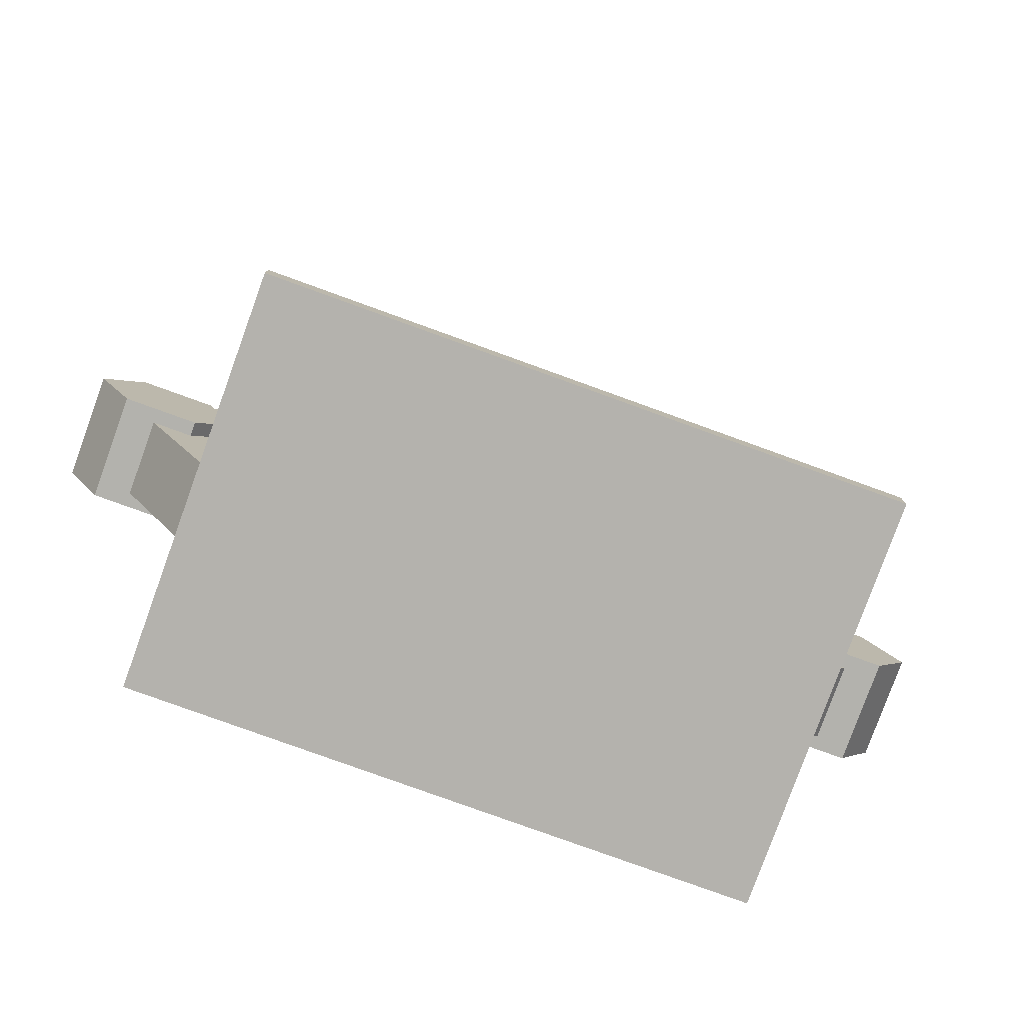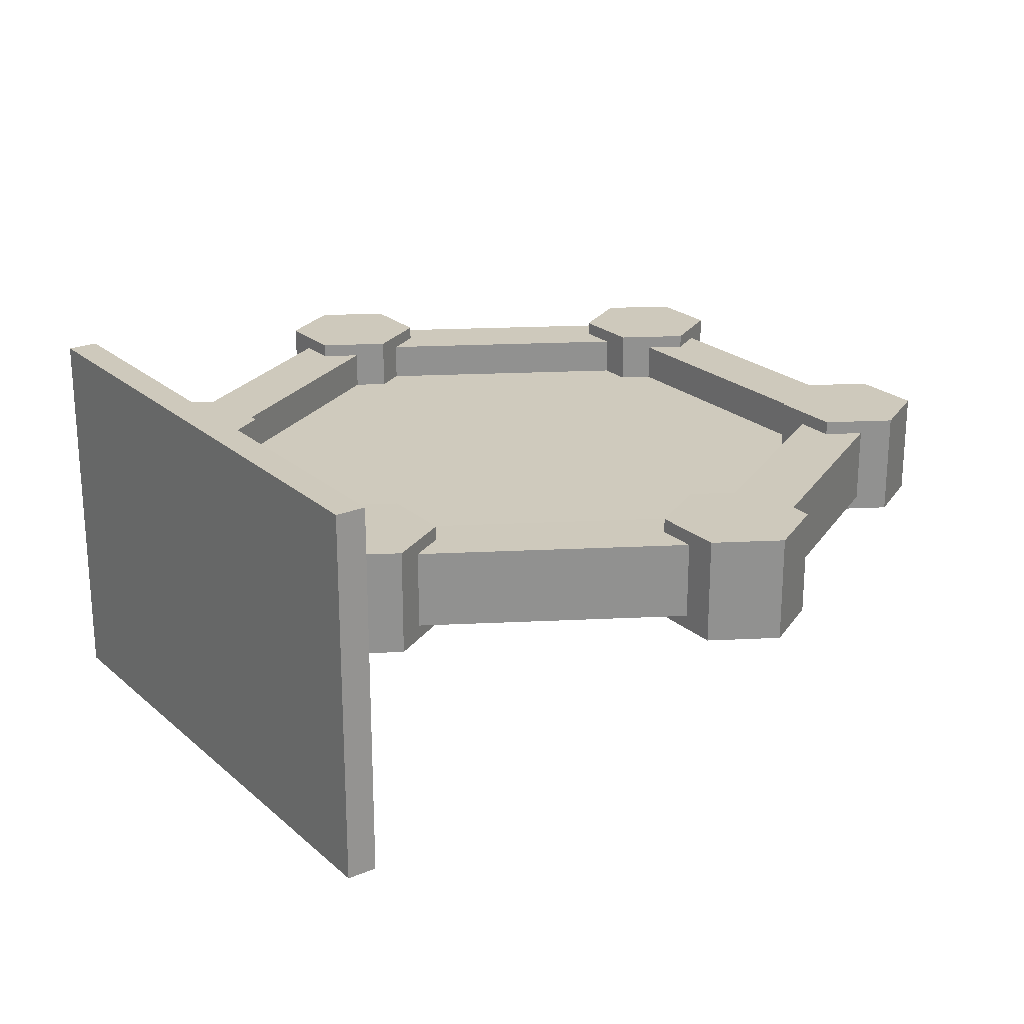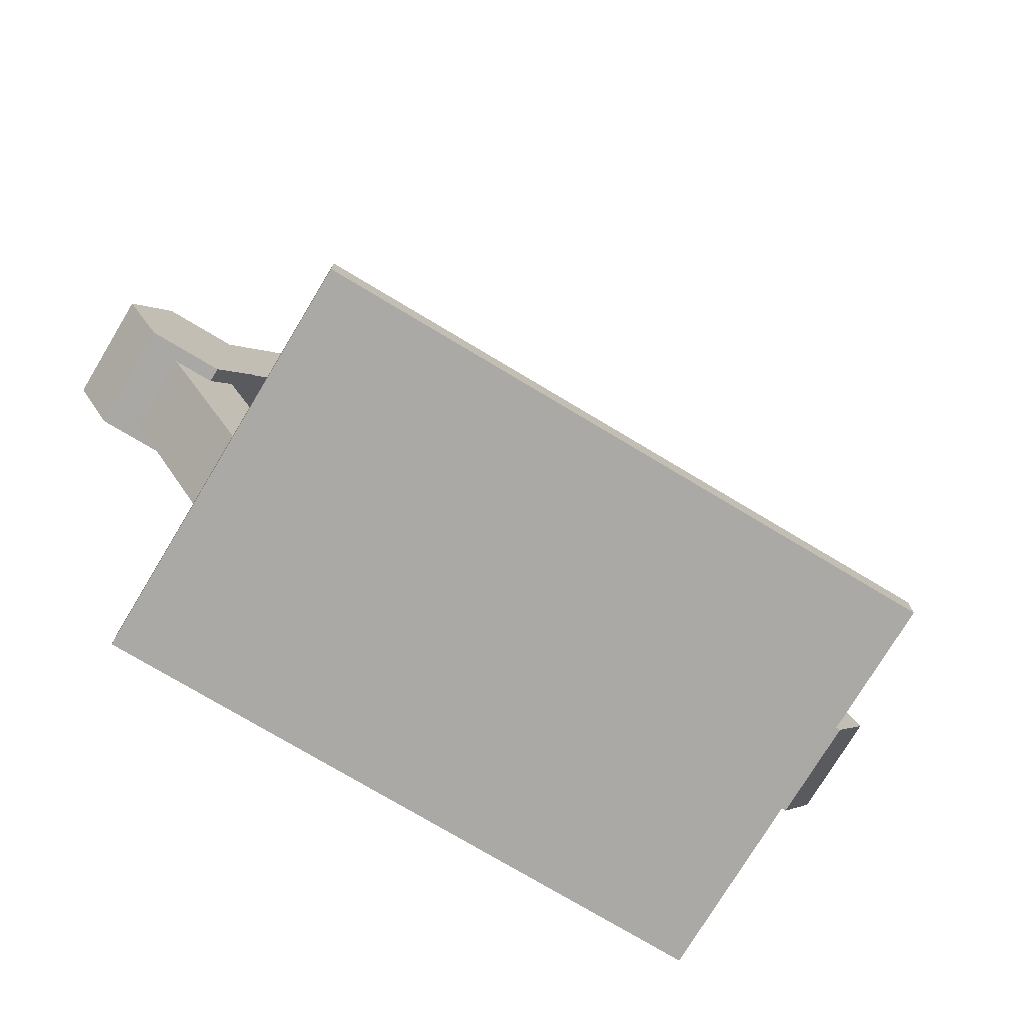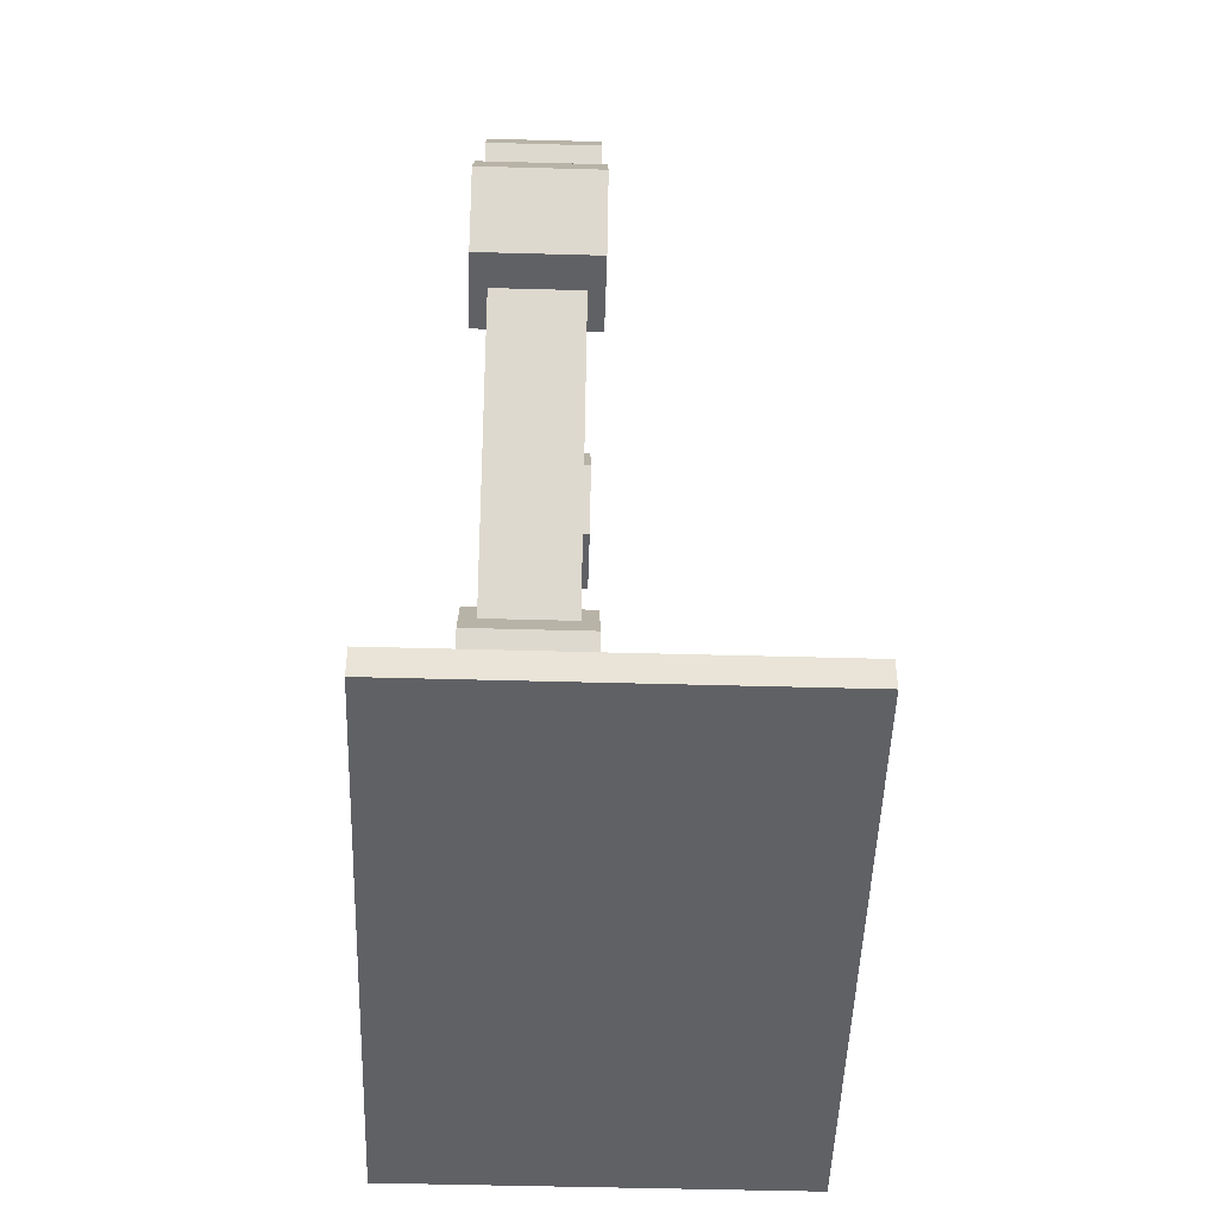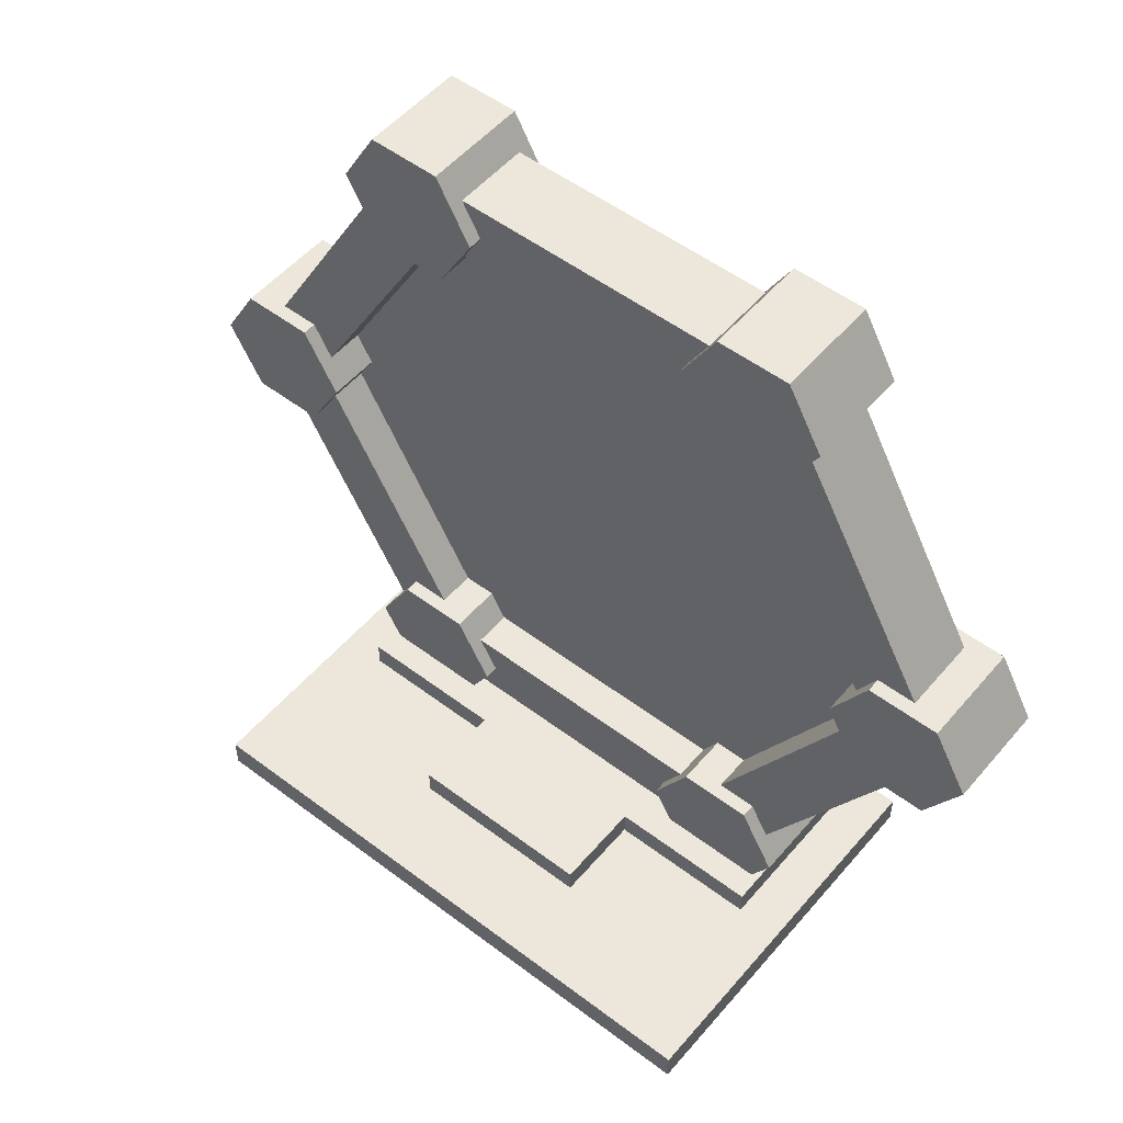
<metadata>
{"format":"obj","ext":"obj","renderer":"f3d","projection":"perspective","resolution":1024,"background":"white","views":[{"elev":-79.4,"azim":160.1,"up":"+Y"},{"elev":22.7,"azim":55.2,"up":"+Z"},{"elev":-75.2,"azim":149.0,"up":"+Y"},{"elev":-47.7,"azim":88.2,"up":"+Y"},{"elev":52.4,"azim":-140.8,"up":"+Y"}]}
</metadata>
<code>
o portal
v -0.3609 0.1519 0.2878
v -0.3609 0.1519 0.25
v -0.3081 0.2433 0.25
v -0.3081 0.2433 0.2878
v -0.4937 0.4115 0.04293
v -0.4051 0.4115 0.005171
v -0.5022 0.4115 0.005171
v -0.5993 0.4115 0.04293
v -0.5993 0.4115 0.005171
v -0.4937 0.4115 0.1465
v -0.4051 0.4115 0.1465
v -0.4937 0.4115 0.25
v -0.5022 0.4115 0.2878
v -0.4051 0.4115 0.2878
v -0.5993 0.4115 0.25
v -0.5993 0.4115 0.2878
v -0.3609 0.1519 0.005171
v -0.3081 0.2433 0.005171
v -0.3081 0.2433 0.04293
v -0.3609 0.1519 0.04293
v 0.4968 1.805 0.005171
v 0.3997 1.805 0.005171
v 0.3026 1.974 0.005171
v 0.5939 1.805 0.005171
v 0.6909 1.974 0.005171
v 0.3997 2.142 0.005171
v 0.5939 2.142 0.005171
v 0.4968 2.142 0.005171
v -0.3609 2.065 0.04293
v -0.3081 1.974 0.005171
v -0.4051 2.142 0.005171
v -0.4051 2.142 0.2878
v -0.3081 1.974 0.04293
v -0.3609 2.065 0.25
v -0.3081 1.974 0.2878
v -0.3081 1.974 0.25
v -0.6521 1.897 0.25
v -0.5993 1.805 0.25
v -0.5993 1.805 0.2878
v -0.6964 1.974 0.2878
v -0.6521 1.897 0.04293
v -0.6964 1.974 0.005171
v -0.5993 1.805 0.04293
v -0.5993 1.805 0.005171
v 0.6909 0.2433 0.005171
v 0.5939 0.4115 0.005171
v 0.5939 0.4115 0.04293
v 0.6467 0.32 0.04293
v 0.6909 0.2433 0.2878
v 0.6467 0.32 0.25
v 0.5939 0.4115 0.25
v 0.5939 0.4115 0.2878
v -0.5993 2.142 0.2878
v -0.5993 2.142 0.005171
v -0.3609 0.3347 0.04293
v -0.3609 0.3347 0.1465
v -0.3609 0.3347 0.25
v -0.4051 1.805 0.1465
v -0.4051 1.805 0.005171
v -0.3609 1.882 0.04293
v -0.3609 1.882 0.1465
v -0.3609 1.882 0.25
v -0.4051 1.805 0.2878
v -0.5022 1.805 0.005171
v -0.5022 2.142 0.005171
v 0.3554 2.065 0.25
v 0.3026 1.974 0.25
v 0.3026 1.974 0.2878
v 0.3997 2.142 0.2878
v 0.3554 2.065 0.04293
v 0.3026 1.974 0.04293
v 1.093 0.9403 0.005171
v 1.093 0.9403 0.2878
v 0.9963 0.9403 0.2878
v 1.005 0.9403 0.25
v 0.8992 0.9403 0.25
v 0.8992 0.9403 0.2878
v 1.005 0.9403 0.04293
v 0.9963 0.9403 0.005171
v 0.8992 0.9403 0.04293
v 0.8992 0.9403 0.005171
v 0.4968 1.805 0.2878
v 0.5939 1.805 0.2878
v 0.6909 1.974 0.2878
v 0.5939 2.142 0.2878
v 0.4968 2.142 0.2878
v 0.3997 1.805 0.2878
v 0.8021 1.108 0.005171
v 0.8464 1.032 0.04293
v 0.8021 1.108 0.1465
v 0.8464 1.032 0.1465
v 0.8464 1.032 0.25
v 0.8021 1.108 0.2878
v -0.9046 0.9403 0.25
v -0.9046 0.9403 0.2878
v -1.002 0.9403 0.2878
v -1.01 0.9403 0.25
v -1.099 0.9403 0.2878
v -1.099 0.9403 0.005171
v -1.01 0.9403 0.04293
v -1.002 0.9403 0.005171
v -0.9046 0.9403 0.005171
v -0.9046 0.9403 0.04293
v 0.5939 1.805 0.04293
v 0.4883 1.805 0.04293
v 0.4883 1.805 0.1465
v 0.3997 1.805 0.1465
v 0.4883 1.805 0.25
v 0.5939 1.805 0.25
v 1.19 1.108 0.005171
v 1.093 1.277 0.005171
v 1.093 1.277 0.2878
v 1.19 1.108 0.2878
v -1.196 1.108 0.005171
v -0.8076 1.108 0.005171
v -1.099 1.277 0.005171
v -1.002 1.277 0.005171
v -0.9046 1.277 0.005171
v -0.8519 1.032 0.04293
v -0.8076 1.108 0.1465
v -0.8519 1.032 0.1465
v -0.8076 1.108 0.2878
v -0.8519 1.032 0.25
v -0.4937 1.805 0.1465
v -0.4937 1.805 0.04293
v -0.4937 1.805 0.25
v -0.5022 1.805 0.2878
v -0.6521 0.32 0.04293
v -0.6964 0.2433 0.005171
v -0.6964 0.2433 0.2878
v -0.6521 0.32 0.25
v -0.5022 2.142 0.2878
v 1.005 1.277 0.04293
v 0.9963 1.277 0.005171
v 0.8992 1.277 0.04293
v 0.8992 1.277 0.005171
v 1.005 1.277 0.25
v 0.9963 1.277 0.2878
v 0.8992 1.277 0.25
v 0.8992 1.277 0.2878
v 0.3026 0.2433 0.25
v 0.3554 0.1519 0.25
v 0.3554 0.1519 0.2878
v 0.3026 0.2433 0.2878
v -0.6436 0.1519 0.005171
v -0.6436 0.1519 0.2878
v -0.8519 1.185 0.04293
v -0.8519 1.185 0.1465
v -0.9046 1.277 0.04293
v -0.8519 1.185 0.25
v -0.9046 1.277 0.25
v -0.9046 1.277 0.2878
v 0.4883 0.4115 0.25
v 0.4968 0.4115 0.2878
v 0.3997 0.4115 0.2878
v 0.4883 0.4115 0.1465
v 0.3997 0.4115 0.1465
v 0.4883 0.4115 0.04293
v 0.3997 0.4115 0.005171
v 0.4968 0.4115 0.005171
v -1.01 1.277 0.04293
v -1.099 1.277 0.2878
v -1.01 1.277 0.25
v -1.002 1.277 0.2878
v 0.6382 0.1519 0.005171
v 0.3554 0.1519 0.005171
v 0.3026 0.2433 0.005171
v 0.3554 1.882 0.04293
v 0.3554 1.882 0.1465
v 0.3554 1.882 0.25
v 0.8464 1.185 0.1465
v 0.8464 1.185 0.25
v 0.8464 1.185 0.04293
v 0.3554 0.3347 0.25
v 0.3554 0.3347 0.1465
v 0.3554 0.3347 0.04293
v 0.3026 0.2433 0.04293
v -1.196 1.108 0.2878
v 0.3554 0.1519 0.04293
v 0.6467 1.897 0.04293
v 0.6467 1.897 0.25
v 0.6382 0.1519 0.2878
v -0.555 1e-06 -0.5513
v -0.7902 1e-06 -0.5513
v -0.7902 0.08285 -0.5513
v 0.5496 1e-06 -0.5513
v 0.7848 1e-06 -0.5513
v 0.7848 0.08285 -0.5513
v -0.555 0.08285 -0.5513
v 0.5496 0.08285 -0.5513
v -0.555 0.08285 -0.06752
v -0.6655 0.08285 -0.06752
v -0.6655 0.1519 -0.06752
v -0.259 0.1519 -0.06752
v -0.259 0.08285 -0.06752
v -0.555 0.1519 -0.06752
v -0.6655 0.08285 0.3605
v -0.6655 0.1519 0.3605
v -0.7902 1e-06 0.4852
v -0.7902 0.08285 0.4852
v 0.7848 0.08285 0.4852
v 0.7848 1e-06 0.4852
v 0.2536 0.1519 -0.06752
v 0.2536 0.1519 -0.3094
v -0.002716 0.1519 -0.3094
v 0.66 0.1519 0.3605
v 0.66 0.1519 -0.06752
v 0.5496 0.1519 -0.06752
v -0.259 0.1519 -0.3094
v 0.5496 0.1519 0.3605
v -0.555 0.1519 0.3605
v 0.66 0.08285 -0.06752
v 0.66 0.08285 0.3605
v 0.5496 0.08285 0.3605
v -0.555 0.08285 0.3605
v 0.2536 0.08285 -0.3094
v 0.2536 0.08285 -0.06752
v -0.002716 0.08285 -0.3094
v -0.259 0.08285 -0.3094
v 0.5496 1e-06 0.4852
v -0.555 1e-06 0.4852
v 0.5496 0.08285 0.4852
v -0.555 0.08285 0.4852
v 0.5496 0.08285 -0.06752
f 1 2 3
f 3 4 1
f 5 6 7
f 7 8 5
f 7 9 8
f 6 5 10
f 10 11 6
f 11 10 12
f 11 12 13
f 13 14 11
f 12 15 13
f 15 16 13
f 17 18 19
f 19 20 17
f 21 22 23
f 23 24 21
f 23 25 24
f 23 26 25
f 26 27 25
f 26 28 27
f 29 30 31
f 31 32 29
f 29 33 30
f 32 34 29
f 34 32 35
f 35 36 34
f 37 38 39
f 37 39 40
f 41 37 40
f 41 40 42
f 43 41 42
f 42 44 43
f 45 46 47
f 47 48 45
f 49 45 48
f 48 50 49
f 50 51 49
f 51 52 49
f 53 54 42
f 42 40 53
f 55 18 6
f 6 11 55
f 55 19 18
f 11 56 55
f 56 11 14
f 14 57 56
f 57 14 4
f 4 3 57
f 58 59 60
f 60 61 58
f 33 60 59
f 59 30 33
f 58 61 62
f 62 63 58
f 62 36 63
f 36 35 63
f 64 44 42
f 42 59 64
f 42 30 59
f 42 54 30
f 54 31 30
f 54 65 31
f 66 67 68
f 68 69 66
f 70 66 69
f 70 69 26
f 26 23 70
f 23 71 70
f 72 73 74
f 74 75 72
f 74 76 75
f 74 77 76
f 72 75 78
f 78 79 72
f 78 80 79
f 80 81 79
f 82 83 84
f 84 68 82
f 84 69 68
f 84 85 69
f 85 86 69
f 87 82 68
f 88 81 80
f 80 89 88
f 89 90 88
f 89 91 90
f 90 91 92
f 92 93 90
f 92 77 93
f 92 76 77
f 94 95 96
f 96 97 94
f 96 98 97
f 97 98 99
f 100 97 99
f 100 99 101
f 100 101 102
f 102 103 100
f 24 104 105
f 105 21 24
f 105 22 21
f 105 106 22
f 106 107 22
f 87 107 106
f 87 106 108
f 82 87 108
f 82 108 109
f 109 83 82
f 110 111 112
f 112 113 110
f 101 99 114
f 114 102 101
f 114 115 102
f 114 116 115
f 116 117 115
f 117 118 115
f 119 102 115
f 115 120 119
f 119 103 102
f 120 121 119
f 121 120 122
f 122 123 121
f 123 122 95
f 95 94 123
f 59 58 124
f 124 125 59
f 125 64 59
f 125 43 64
f 43 44 64
f 58 126 124
f 127 126 58
f 58 63 127
f 127 38 126
f 127 39 38
f 86 85 27
f 27 28 86
f 28 69 86
f 28 26 69
f 128 129 130
f 130 131 128
f 130 15 131
f 130 16 15
f 129 128 8
f 8 9 129
f 127 63 35
f 35 40 127
f 35 53 40
f 35 32 53
f 32 132 53
f 39 127 40
f 132 32 31
f 31 65 132
f 65 53 132
f 65 54 53
f 133 111 134
f 134 135 133
f 134 136 135
f 111 133 137
f 111 137 138
f 138 112 111
f 137 139 138
f 139 140 138
f 141 142 143
f 143 144 141
f 129 145 146
f 146 130 129
f 25 27 85
f 85 84 25
f 120 115 147
f 147 148 120
f 149 147 115
f 115 118 149
f 122 120 148
f 148 150 122
f 150 151 122
f 151 152 122
f 52 51 153
f 153 154 52
f 153 155 154
f 153 156 155
f 156 157 155
f 156 158 157
f 159 157 158
f 160 159 158
f 160 158 47
f 47 46 160
f 149 118 117
f 117 161 149
f 117 116 161
f 116 162 161
f 163 161 162
f 163 162 164
f 163 164 152
f 152 151 163
f 17 145 129
f 129 18 17
f 129 9 18
f 9 7 18
f 7 6 18
f 79 81 88
f 88 72 79
f 88 110 72
f 88 136 110
f 136 134 110
f 134 111 110
f 165 166 167
f 167 45 165
f 167 159 45
f 159 160 45
f 160 46 45
f 13 4 14
f 4 13 16
f 4 16 130
f 4 130 146
f 146 1 4
f 168 23 22
f 22 107 168
f 107 169 168
f 23 168 71
f 170 169 107
f 107 87 170
f 87 67 170
f 87 68 67
f 171 90 93
f 93 172 171
f 93 139 172
f 93 140 139
f 90 171 173
f 173 88 90
f 88 173 135
f 135 136 88
f 72 110 113
f 113 73 72
f 174 141 144
f 144 155 174
f 175 174 155
f 155 157 175
f 176 175 157
f 176 157 159
f 159 167 176
f 167 177 176
f 164 122 152
f 122 164 162
f 122 162 178
f 122 178 96
f 96 95 122
f 98 96 178
f 167 166 179
f 179 177 167
f 138 113 112
f 113 138 140
f 113 140 93
f 113 93 74
f 74 73 113
f 77 74 93
f 162 116 114
f 114 178 162
f 180 24 25
f 25 84 180
f 180 104 24
f 84 181 180
f 181 84 83
f 83 109 181
f 114 99 98
f 98 178 114
f 154 49 52
f 49 154 155
f 49 155 144
f 49 144 143
f 143 182 49
f 182 165 45
f 45 49 182
f 41 161 163
f 163 37 41
f 89 158 156
f 156 91 89
f 168 169 61
f 61 60 168
f 183 184 185
f 185 186 183
f 185 187 186
f 185 188 187
f 185 189 188
f 189 190 188
f 179 20 19
f 19 177 179
f 19 176 177
f 19 55 176
f 191 192 193
f 194 195 191
f 191 196 194
f 191 193 196
f 135 173 105
f 105 133 135
f 105 104 133
f 104 180 133
f 105 173 171
f 171 106 105
f 8 128 100
f 100 5 8
f 100 103 5
f 103 119 5
f 148 147 125
f 125 124 148
f 193 192 197
f 197 198 193
f 51 50 75
f 75 76 51
f 92 153 51
f 51 76 92
f 137 133 180
f 180 181 137
f 175 176 55
f 55 56 175
f 149 161 41
f 41 43 149
f 125 147 149
f 149 43 125
f 185 184 199
f 199 200 185
f 3 2 142
f 142 141 3
f 141 174 3
f 174 57 3
f 187 188 201
f 201 202 187
f 10 5 119
f 119 121 10
f 203 204 205
f 165 206 207
f 207 208 165
f 208 166 165
f 208 203 166
f 203 179 166
f 203 20 179
f 203 205 20
f 205 194 20
f 205 209 194
f 194 196 20
f 196 2 20
f 182 210 206
f 206 165 182
f 182 143 210
f 143 211 210
f 143 142 211
f 142 2 211
f 2 196 211
f 196 193 211
f 193 198 211
f 212 207 206
f 206 213 212
f 139 137 181
f 181 109 139
f 109 108 139
f 172 139 108
f 168 60 33
f 33 71 168
f 33 70 71
f 33 29 70
f 214 213 206
f 206 215 214
f 206 197 215
f 206 198 197
f 206 210 198
f 210 211 198
f 47 158 89
f 89 80 47
f 78 48 47
f 47 80 78
f 100 128 131
f 131 97 100
f 216 204 203
f 203 217 216
f 174 175 56
f 56 57 174
f 91 156 153
f 153 92 91
f 97 131 15
f 15 12 97
f 12 94 97
f 12 123 94
f 150 148 124
f 124 126 150
f 106 171 172
f 172 108 106
f 151 150 126
f 37 163 151
f 151 38 37
f 151 126 38
f 218 219 209
f 209 205 218
f 204 216 218
f 218 205 204
f 182 165 166
f 166 143 182
f 166 142 143
f 166 179 142
f 220 202 201
f 201 221 220
f 201 199 221
f 201 200 199
f 201 222 200
f 222 223 200
f 169 170 62
f 62 61 169
f 62 170 67
f 67 36 62
f 67 66 36
f 66 34 36
f 202 187 186
f 186 220 202
f 186 183 220
f 183 221 220
f 183 184 221
f 184 199 221
f 208 217 203
f 212 224 217
f 217 207 212
f 217 208 207
f 12 10 121
f 121 123 12
f 212 201 188
f 188 190 212
f 190 224 212
f 190 216 224
f 190 189 216
f 189 218 216
f 189 219 218
f 189 191 195
f 189 195 219
f 189 185 191
f 185 192 191
f 185 197 192
f 213 222 201
f 201 212 213
f 213 214 222
f 214 215 222
f 215 223 222
f 215 197 223
f 197 200 223
f 197 185 200
f 224 216 217
f 2 142 179
f 179 20 2
f 209 219 195
f 195 194 209
f 66 70 29
f 29 34 66
f 50 48 78
f 78 75 50
f 11 10 121
f 11 121 91
f 11 91 156
f 11 156 157
f 11 157 175
f 175 56 11
f 121 120 91
f 120 90 91
f 120 171 90
f 120 148 171
f 148 106 171
f 148 107 106
f 148 124 107
f 107 124 58
f 58 169 107
f 58 61 169

</code>
